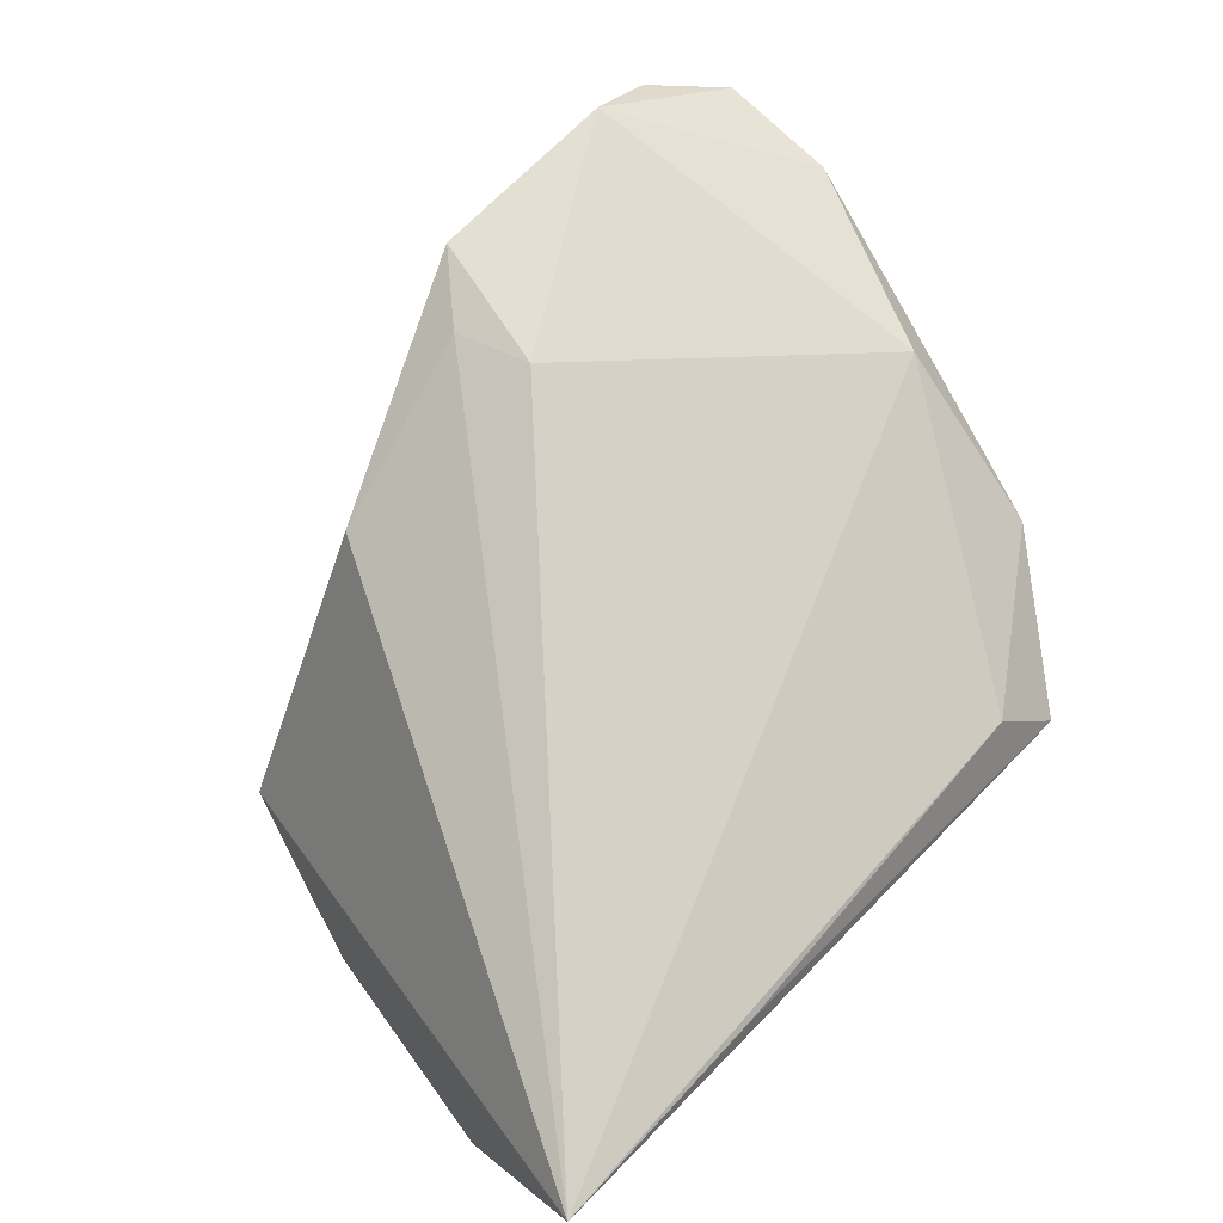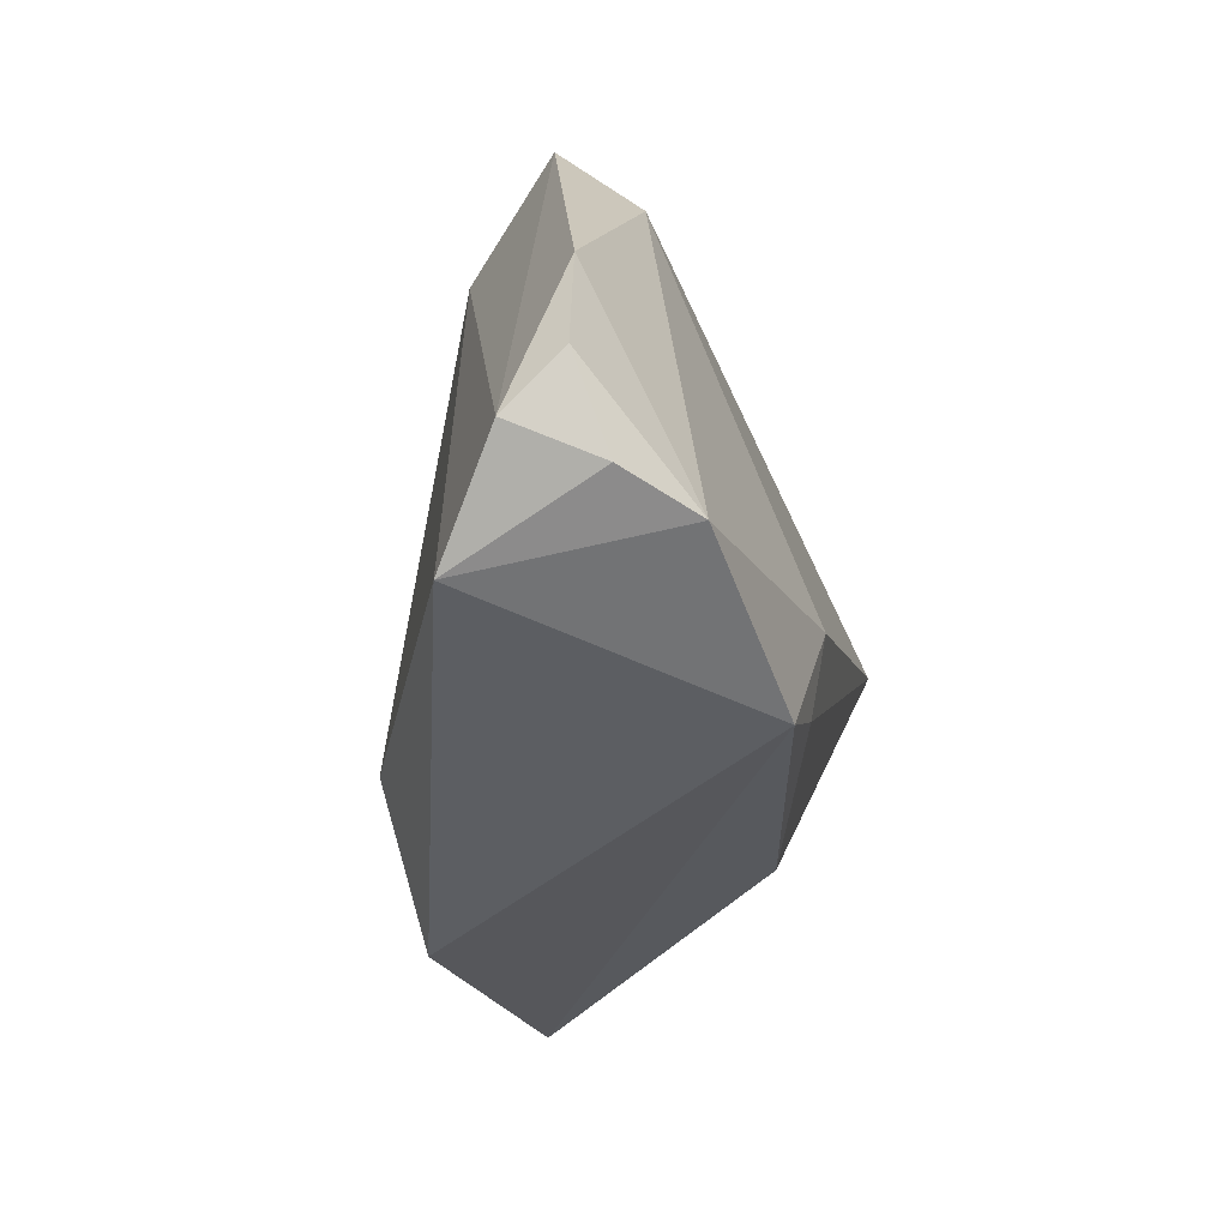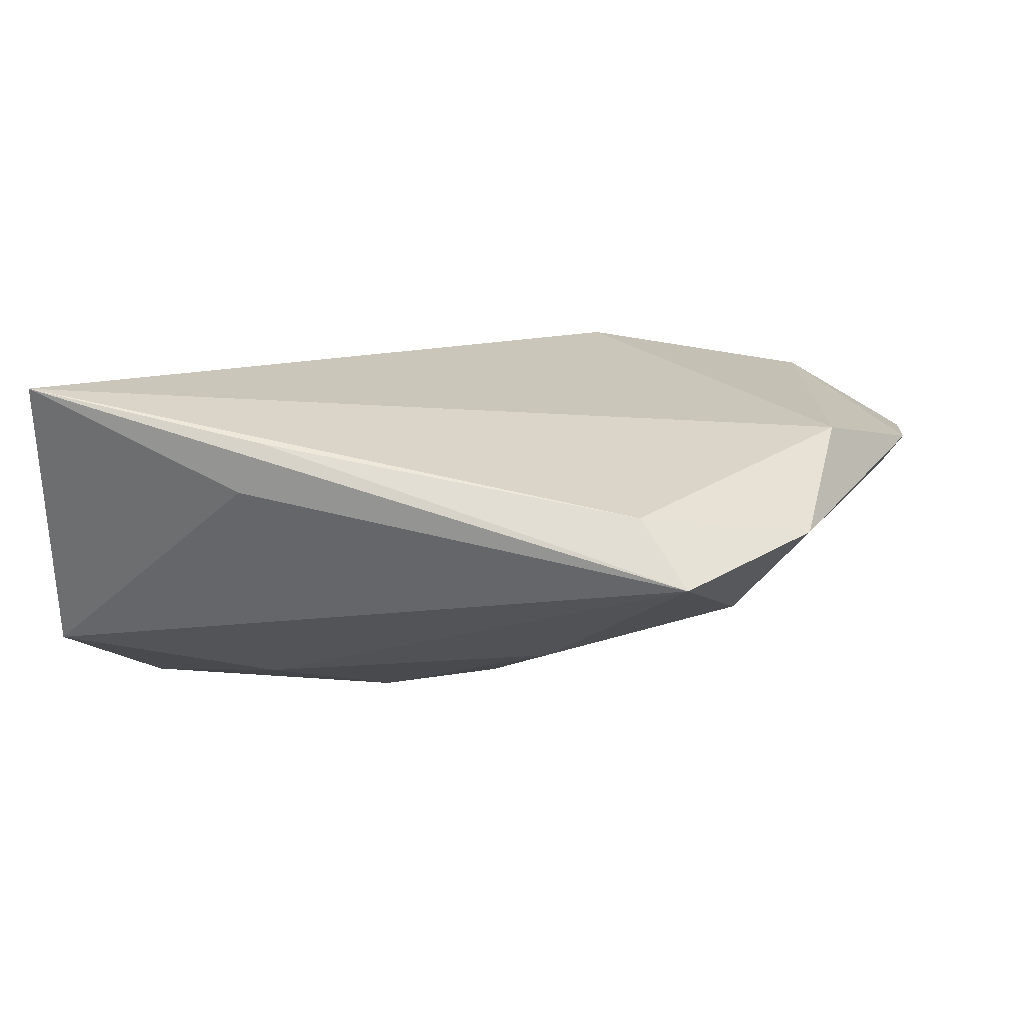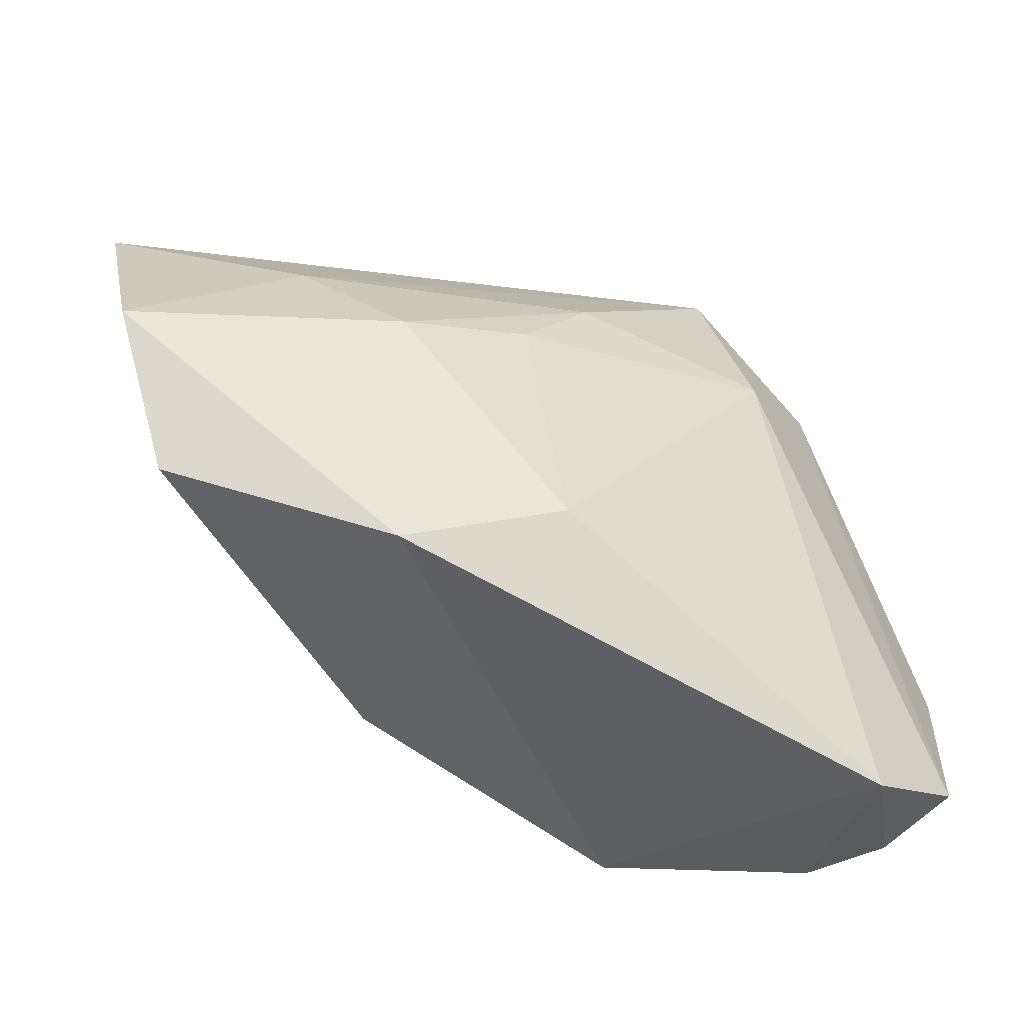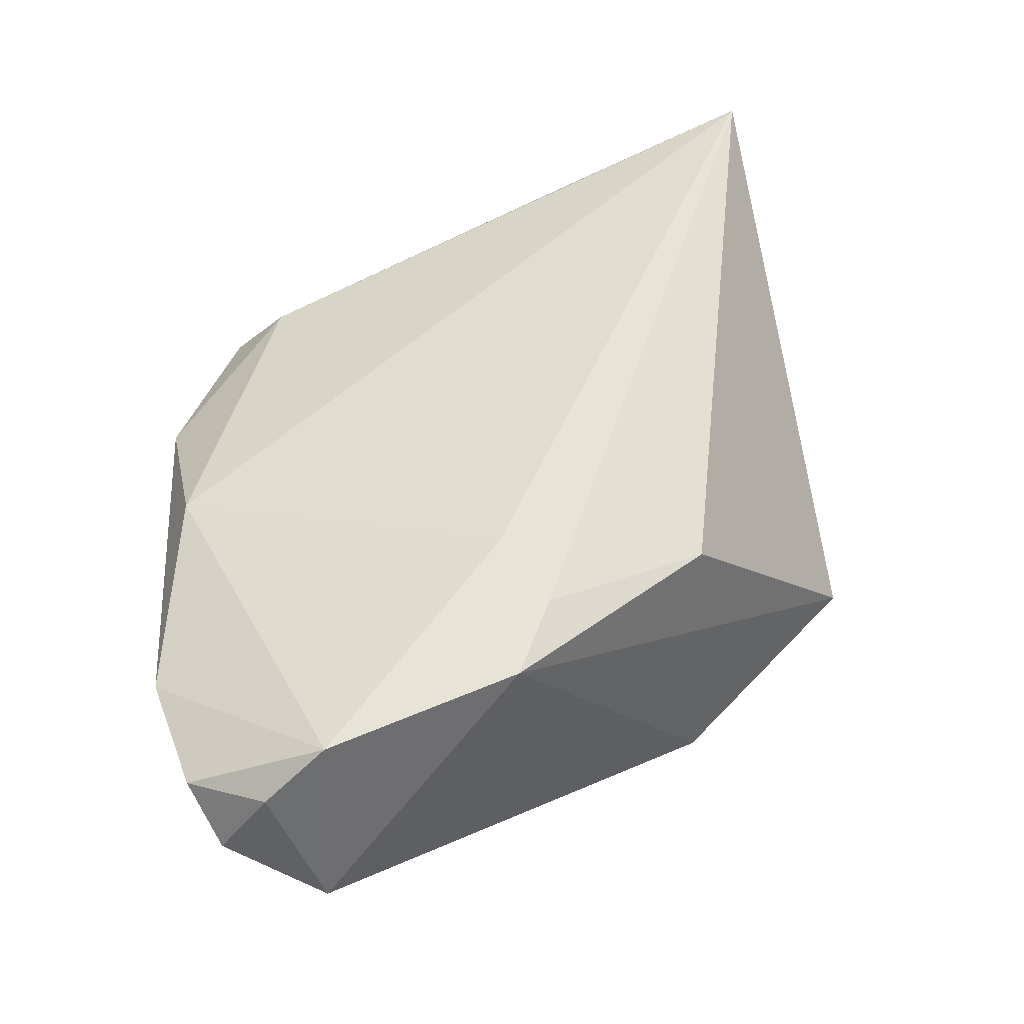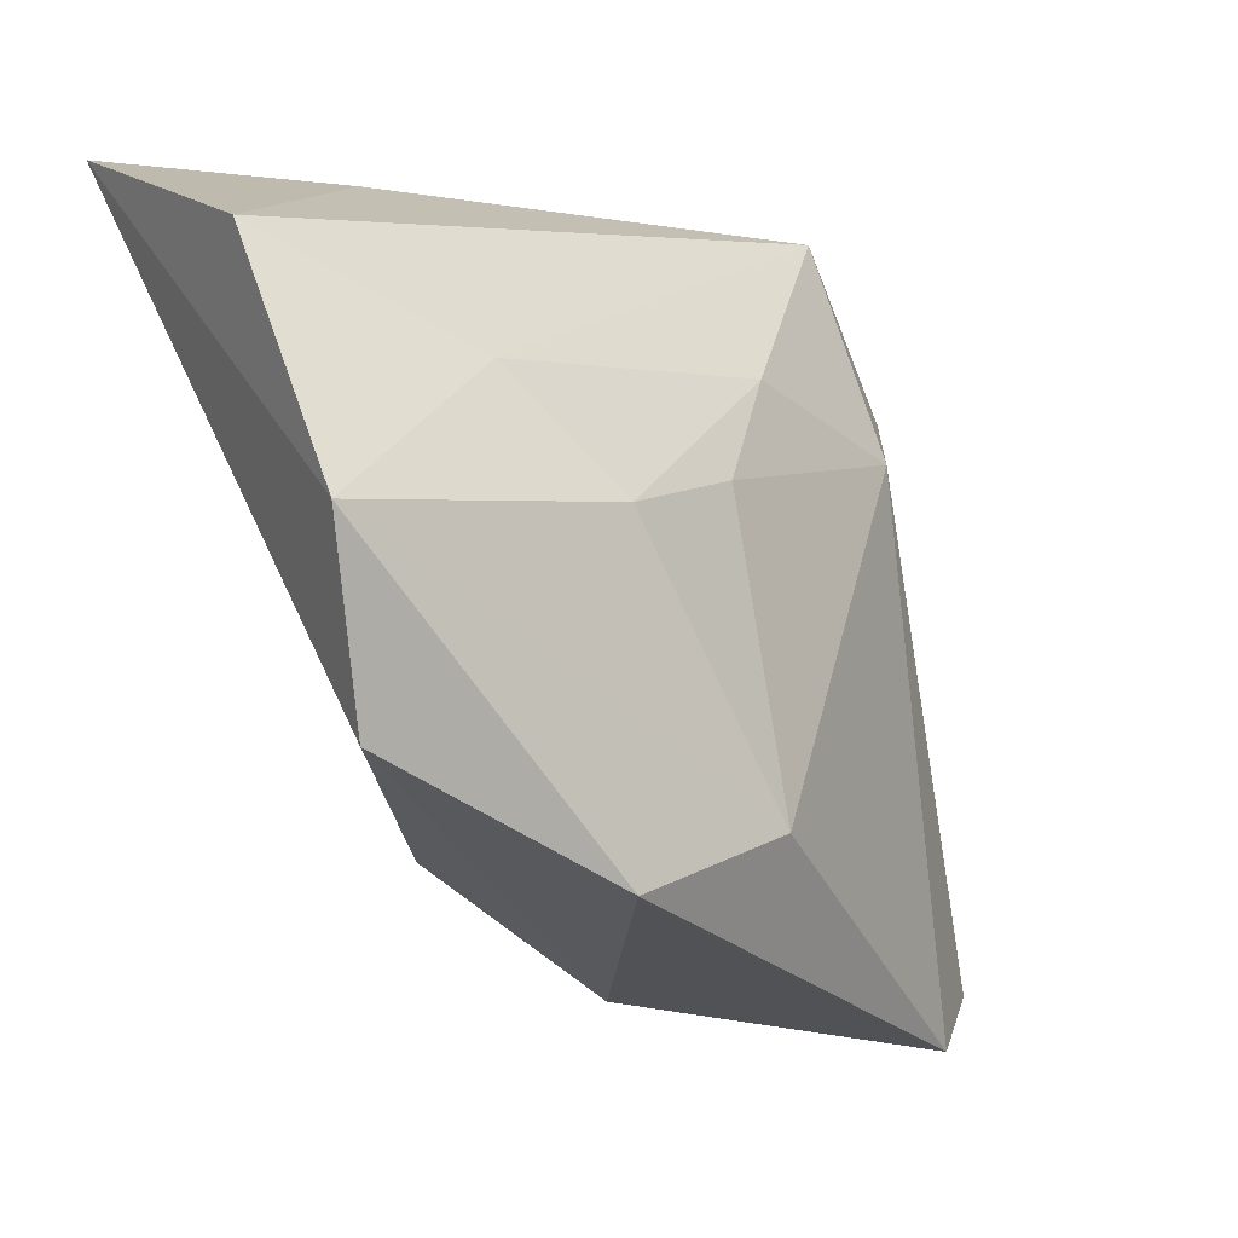
<metadata>
{"format":"obj","ext":"obj","renderer":"f3d","projection":"perspective","resolution":1024,"background":"white","views":[{"elev":76.6,"azim":134.6,"up":"+Z"},{"elev":-52.1,"azim":-76.8,"up":"+Y"},{"elev":10.0,"azim":-172.5,"up":"+Z"},{"elev":-46.7,"azim":172.2,"up":"+Y"},{"elev":49.8,"azim":-20.5,"up":"+Z"},{"elev":-8.5,"azim":142.0,"up":"+Y"}]}
</metadata>
<code>
v 0.01319 0.005178 -0.02175
v 0.02014 0.03931 0.01357
v -0.03902 0.0234 0.002358
v -0.02615 0.04005 -0.001297
v -0.04944 -0.03689 0.00142
v -0.02069 0.03655 0.005843
v -0.001036 0.009419 -0.01837
v -0.04166 0.003703 0.01172
v -0.0395 -0.04253 -0.005924
v 0.01255 -0.029 -0.02164
v -0.03688 -0.03785 0.01529
v 0.03766 -0.01736 -0.01666
v -0.03035 0.01627 -0.008079
v -0.05142 -0.01807 0.007853
v -0.01073 -0.02137 0.02073
v 0.02493 0.01713 -0.01742
v -0.01454 -0.03748 0.01781
v -0.008098 -0.02982 0.01843
v 0.04584 0.04005 0.01926
v -0.008833 0.02093 -0.01355
v 0.04775 0.02701 -0.01166
v 0.01325 -0.02458 0.01141
v -0.05133 -0.03162 0.007549
v -0.04415 -0.03817 0.009343
v 0.04394 0.001789 -0.02175
v 0.02287 0.03919 0.008101
v -0.004764 -0.02287 -0.02175
f 21 4 26
f 26 19 21
f 4 19 26
f 6 8 19
f 4 3 6
f 6 3 8
f 19 8 15
f 16 4 21
f 13 3 4
f 5 3 13
f 27 10 9
f 5 13 9
f 9 13 27
f 19 22 12
f 27 1 25
f 25 10 27
f 25 12 10
f 25 16 21
f 1 16 25
f 21 19 25
f 19 12 25
f 2 19 4
f 4 6 2
f 2 6 19
f 14 3 5
f 5 23 14
f 8 3 14
f 11 15 8
f 8 14 11
f 11 14 23
f 4 16 20
f 20 16 1
f 20 13 4
f 24 23 5
f 24 11 23
f 5 9 24
f 9 11 24
f 17 11 9
f 17 9 10
f 17 12 22
f 10 12 17
f 15 11 17
f 27 13 7
f 13 20 7
f 7 1 27
f 7 20 1
f 18 22 19
f 18 17 22
f 19 15 18
f 15 17 18

</code>
